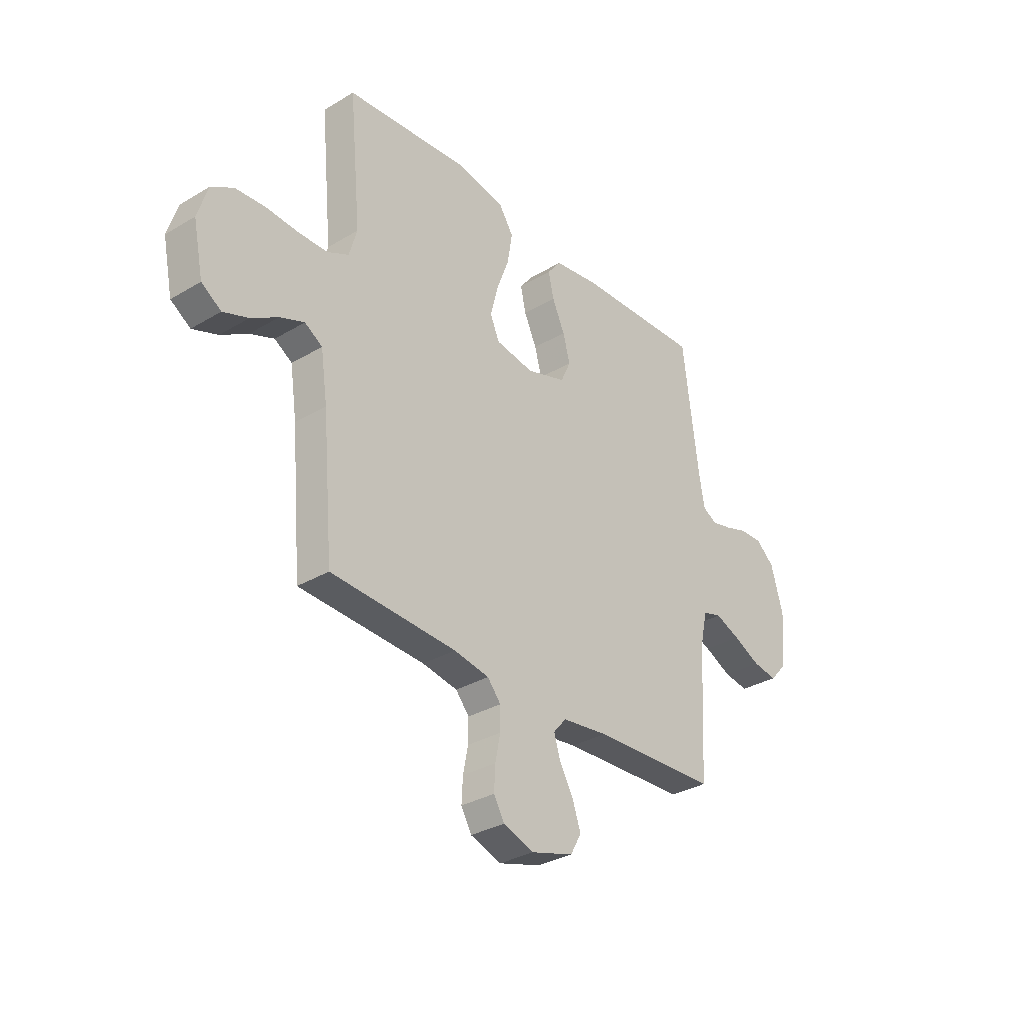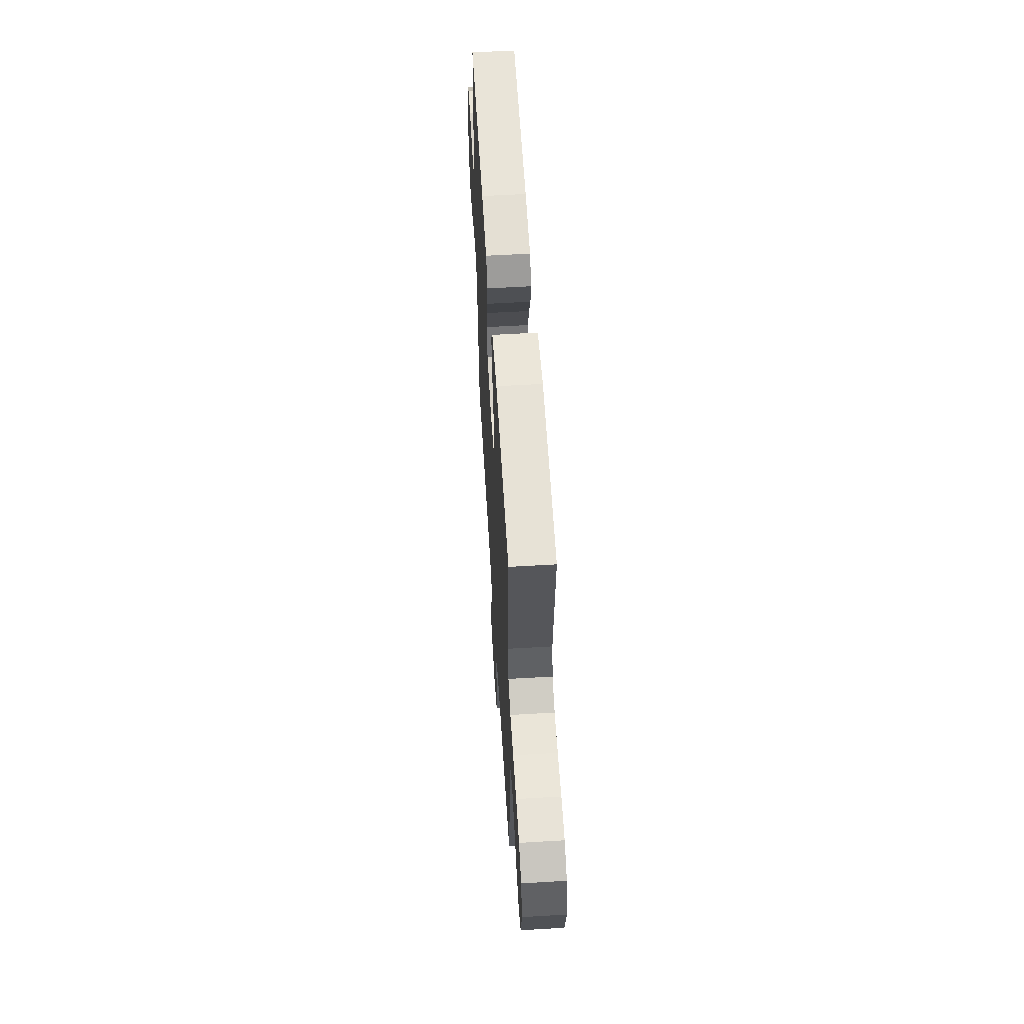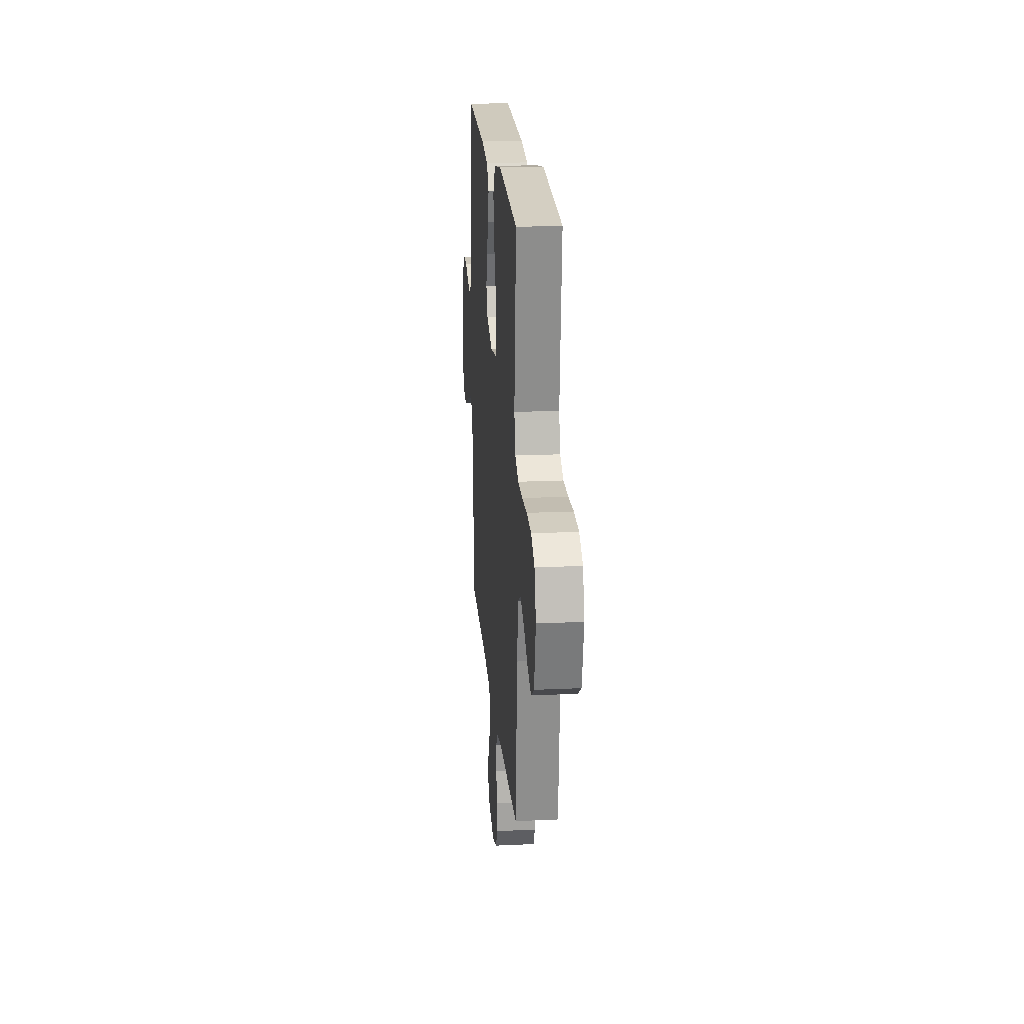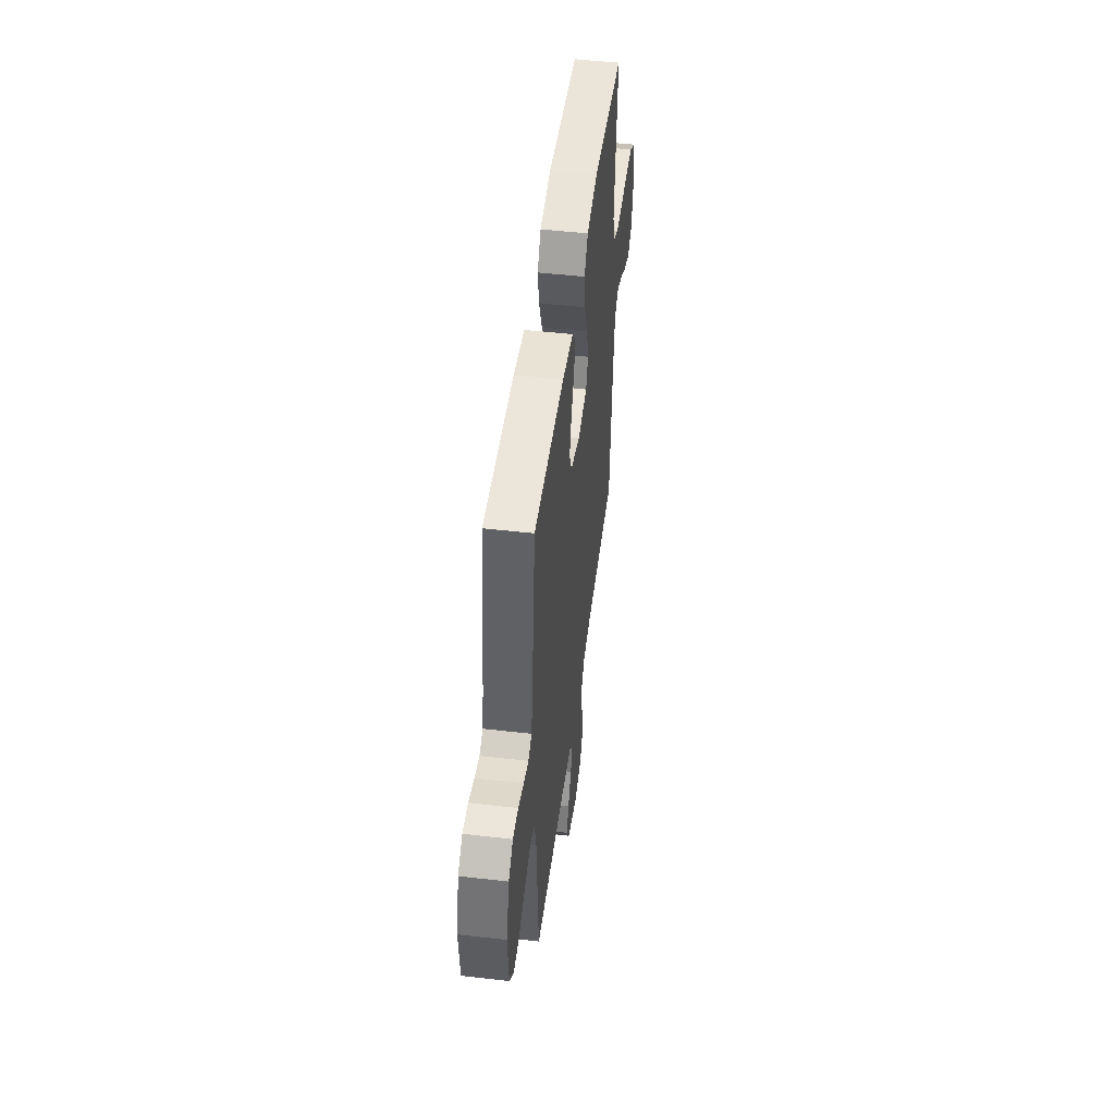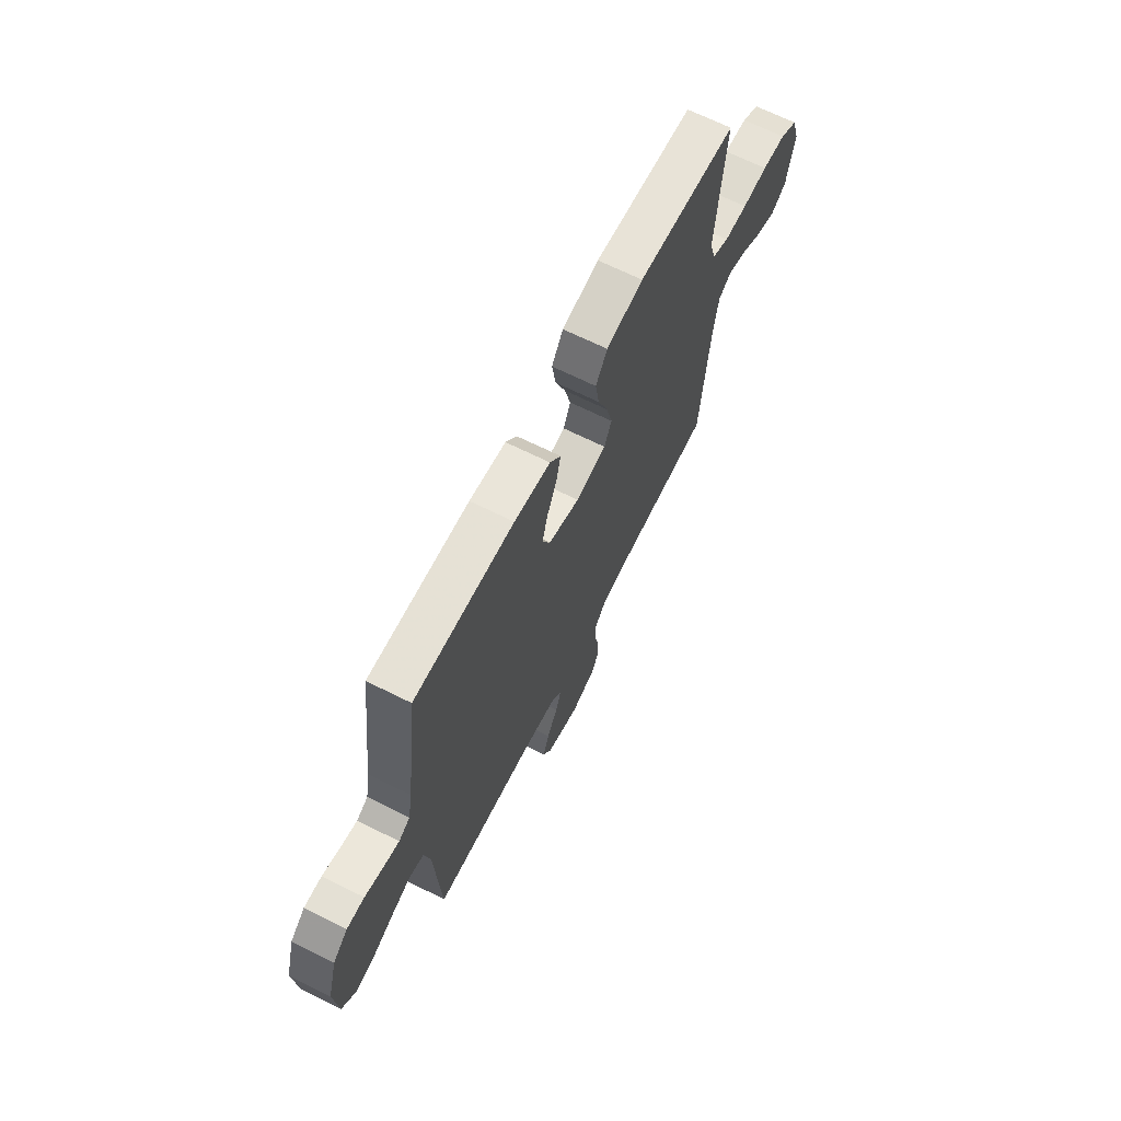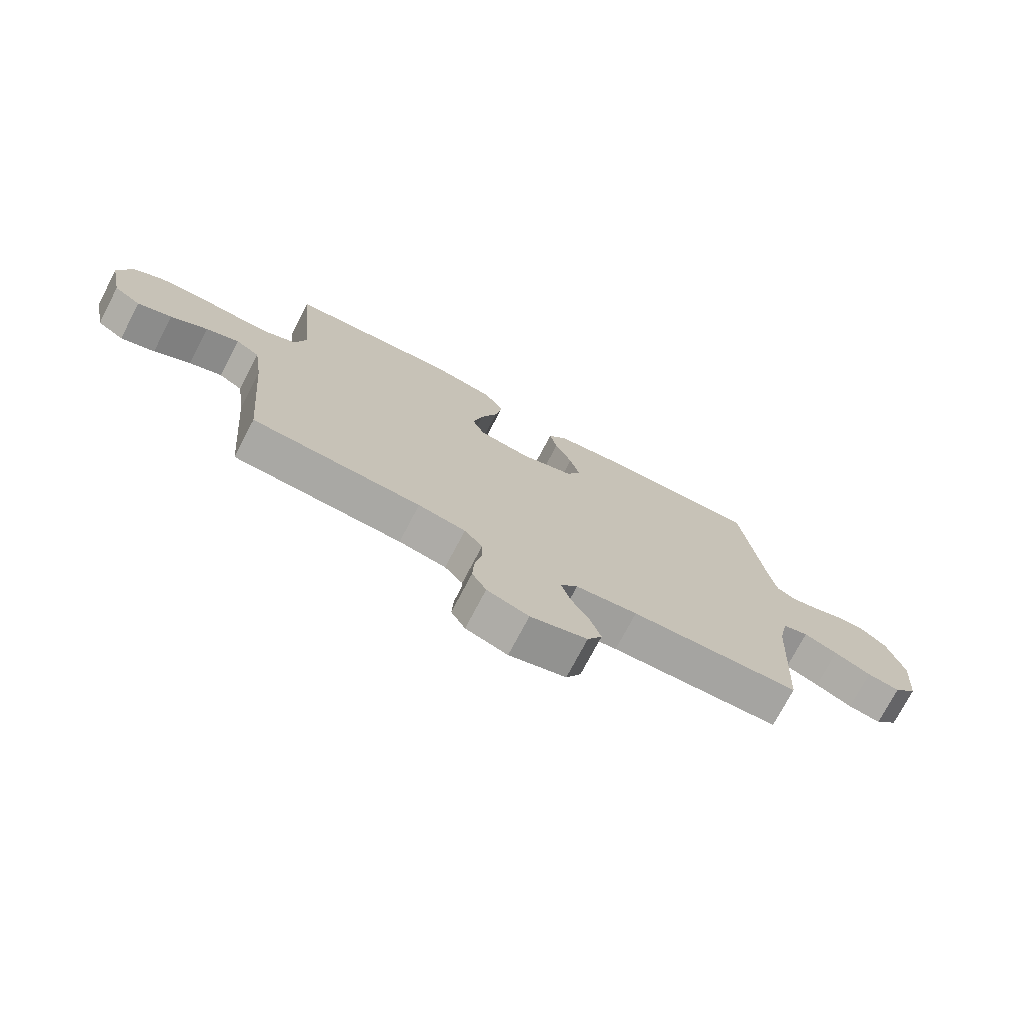
<metadata>
{"format":"obj","ext":"obj","renderer":"f3d","projection":"perspective","resolution":1024,"background":"white","views":[{"elev":-32.2,"azim":-50.2,"up":"+Z"},{"elev":58.2,"azim":-93.5,"up":"+Z"},{"elev":20.6,"azim":-94.8,"up":"+Z"},{"elev":49.1,"azim":97.3,"up":"+Z"},{"elev":67.3,"azim":116.6,"up":"+Z"},{"elev":-74.1,"azim":-27.6,"up":"+Z"}]}
</metadata>
<code>
v 0.5 0.07 -0.5
v 0.2 0.07 -0.513
v 0.09 0.07 -0.527
v 0.059 0.07 -0.563
v 0.075 0.07 -0.614
v 0.108 0.07 -0.672
v 0.127 0.07 -0.728
v 0.101 0.07 -0.775
v 0 0.07 -0.805
v -0.074 0.07 -0.78
v -0.099 0.07 -0.736
v -0.096 0.07 -0.68
v -0.084 0.07 -0.62
v -0.084 0.07 -0.567
v -0.116 0.07 -0.529
v -0.2 0.07 -0.514
v -0.5 0.07 -0.5
v -0.526 0.07 -0.2
v -0.542 0.07 -0.089
v -0.584 0.07 -0.063
v -0.642 0.07 -0.086
v -0.706 0.07 -0.125
v -0.766 0.07 -0.147
v -0.813 0.07 -0.116
v -0.837 0.07 0
v -0.813 0.07 0.077
v -0.76 0.07 0.109
v -0.689 0.07 0.114
v -0.612 0.07 0.109
v -0.542 0.07 0.11
v -0.491 0.07 0.135
v -0.472 0.07 0.2
v -0.5 0.07 0.5
v -0.2 0.07 0.526
v -0.089 0.07 0.505
v -0.054 0.07 0.451
v -0.066 0.07 0.378
v -0.096 0.07 0.299
v -0.114 0.07 0.227
v -0.092 0.07 0.177
v 0 0.07 0.162
v 0.094 0.07 0.193
v 0.118 0.07 0.245
v 0.101 0.07 0.307
v 0.071 0.07 0.372
v 0.058 0.07 0.43
v 0.091 0.07 0.472
v 0.2 0.07 0.488
v 0.5 0.07 0.5
v 0.538 0.07 0.2
v 0.551 0.07 0.128
v 0.585 0.07 0.109
v 0.633 0.07 0.121
v 0.688 0.07 0.139
v 0.741 0.07 0.14
v 0.785 0.07 0.102
v 0.814 0.07 0
v 0.803 0.07 -0.127
v 0.762 0.07 -0.172
v 0.704 0.07 -0.163
v 0.639 0.07 -0.132
v 0.579 0.07 -0.108
v 0.534 0.07 -0.121
v 0.517 0.07 -0.2
v 0.5 0 -0.5
v 0.2 0 -0.513
v 0.09 0 -0.527
v 0.059 0 -0.563
v 0.075 0 -0.614
v 0.108 0 -0.672
v 0.127 0 -0.728
v 0.101 0 -0.775
v 0 0 -0.805
v -0.074 0 -0.78
v -0.099 0 -0.736
v -0.096 0 -0.68
v -0.084 0 -0.62
v -0.084 0 -0.567
v -0.116 0 -0.529
v -0.2 0 -0.514
v -0.5 0 -0.5
v -0.526 0 -0.2
v -0.542 0 -0.089
v -0.584 0 -0.063
v -0.642 0 -0.086
v -0.706 0 -0.125
v -0.766 0 -0.147
v -0.813 0 -0.116
v -0.837 0 0
v -0.813 0 0.077
v -0.76 0 0.109
v -0.689 0 0.114
v -0.612 0 0.109
v -0.542 0 0.11
v -0.491 0 0.135
v -0.472 0 0.2
v -0.5 0 0.5
v -0.2 0 0.526
v -0.089 0 0.505
v -0.054 0 0.451
v -0.066 0 0.378
v -0.096 0 0.299
v -0.114 0 0.227
v -0.092 0 0.177
v 0 0 0.162
v 0.094 0 0.193
v 0.118 0 0.245
v 0.101 0 0.307
v 0.071 0 0.372
v 0.058 0 0.43
v 0.091 0 0.472
v 0.2 0 0.488
v 0.5 0 0.5
v 0.538 0 0.2
v 0.551 0 0.128
v 0.585 0 0.109
v 0.633 0 0.121
v 0.688 0 0.139
v 0.741 0 0.14
v 0.785 0 0.102
v 0.814 0 0
v 0.803 0 -0.127
v 0.762 0 -0.172
v 0.704 0 -0.163
v 0.639 0 -0.132
v 0.579 0 -0.108
v 0.534 0 -0.121
v 0.517 0 -0.2
f 58 59 60 61
f 58 61 62
f 57 58 62
f 56 57 62 63
f 53 54 55 56
f 52 53 56 63
f 47 48 49 50
f 47 50 51
f 44 45 46 47
f 43 44 47 51
f 42 43 51 52
f 35 36 37 38
f 35 38 39
f 32 33 34 35
f 31 32 35 39
f 30 31 39 40
f 26 27 28 29
f 26 29 30
f 25 26 30
f 21 22 23 24
f 20 21 24 25
f 16 17 18
f 15 16 18 19
f 10 11 12 13
f 10 13 14
f 9 10 14
f 8 9 14
f 5 6 7 8
f 4 5 8 14
f 3 4 14 15
f 64 1 2
f 63 64 2 3
f 41 42 52 63
f 20 25 30 40
f 19 20 40 41
f 19 41 63
f 3 15 19 63
f 125 124 123 122
f 126 125 122
f 126 122 121
f 127 126 121 120
f 120 119 118 117
f 127 120 117 116
f 114 113 112 111
f 115 114 111
f 111 110 109 108
f 115 111 108 107
f 116 115 107 106
f 102 101 100 99
f 103 102 99
f 99 98 97 96
f 103 99 96 95
f 104 103 95 94
f 93 92 91 90
f 94 93 90
f 94 90 89
f 88 87 86 85
f 89 88 85 84
f 82 81 80
f 83 82 80 79
f 77 76 75 74
f 78 77 74
f 78 74 73
f 78 73 72
f 72 71 70 69
f 78 72 69 68
f 79 78 68 67
f 66 65 128
f 67 66 128 127
f 127 116 106 105
f 104 94 89 84
f 105 104 84 83
f 127 105 83
f 127 83 79 67
f 1 65 66 2
f 2 66 67 3
f 3 67 68 4
f 4 68 69 5
f 5 69 70 6
f 6 70 71 7
f 7 71 72 8
f 8 72 73 9
f 9 73 74 10
f 10 74 75 11
f 11 75 76 12
f 12 76 77 13
f 13 77 78 14
f 14 78 79 15
f 15 79 80 16
f 16 80 81 17
f 17 81 82 18
f 18 82 83 19
f 19 83 84 20
f 20 84 85 21
f 21 85 86 22
f 22 86 87 23
f 23 87 88 24
f 24 88 89 25
f 25 89 90 26
f 26 90 91 27
f 27 91 92 28
f 28 92 93 29
f 29 93 94 30
f 30 94 95 31
f 31 95 96 32
f 32 96 97 33
f 33 97 98 34
f 34 98 99 35
f 35 99 100 36
f 36 100 101 37
f 37 101 102 38
f 38 102 103 39
f 39 103 104 40
f 40 104 105 41
f 41 105 106 42
f 42 106 107 43
f 43 107 108 44
f 44 108 109 45
f 45 109 110 46
f 46 110 111 47
f 47 111 112 48
f 48 112 113 49
f 49 113 114 50
f 50 114 115 51
f 51 115 116 52
f 52 116 117 53
f 53 117 118 54
f 54 118 119 55
f 55 119 120 56
f 56 120 121 57
f 57 121 122 58
f 58 122 123 59
f 59 123 124 60
f 60 124 125 61
f 61 125 126 62
f 62 126 127 63
f 63 127 128 64
f 64 128 65 1

</code>
